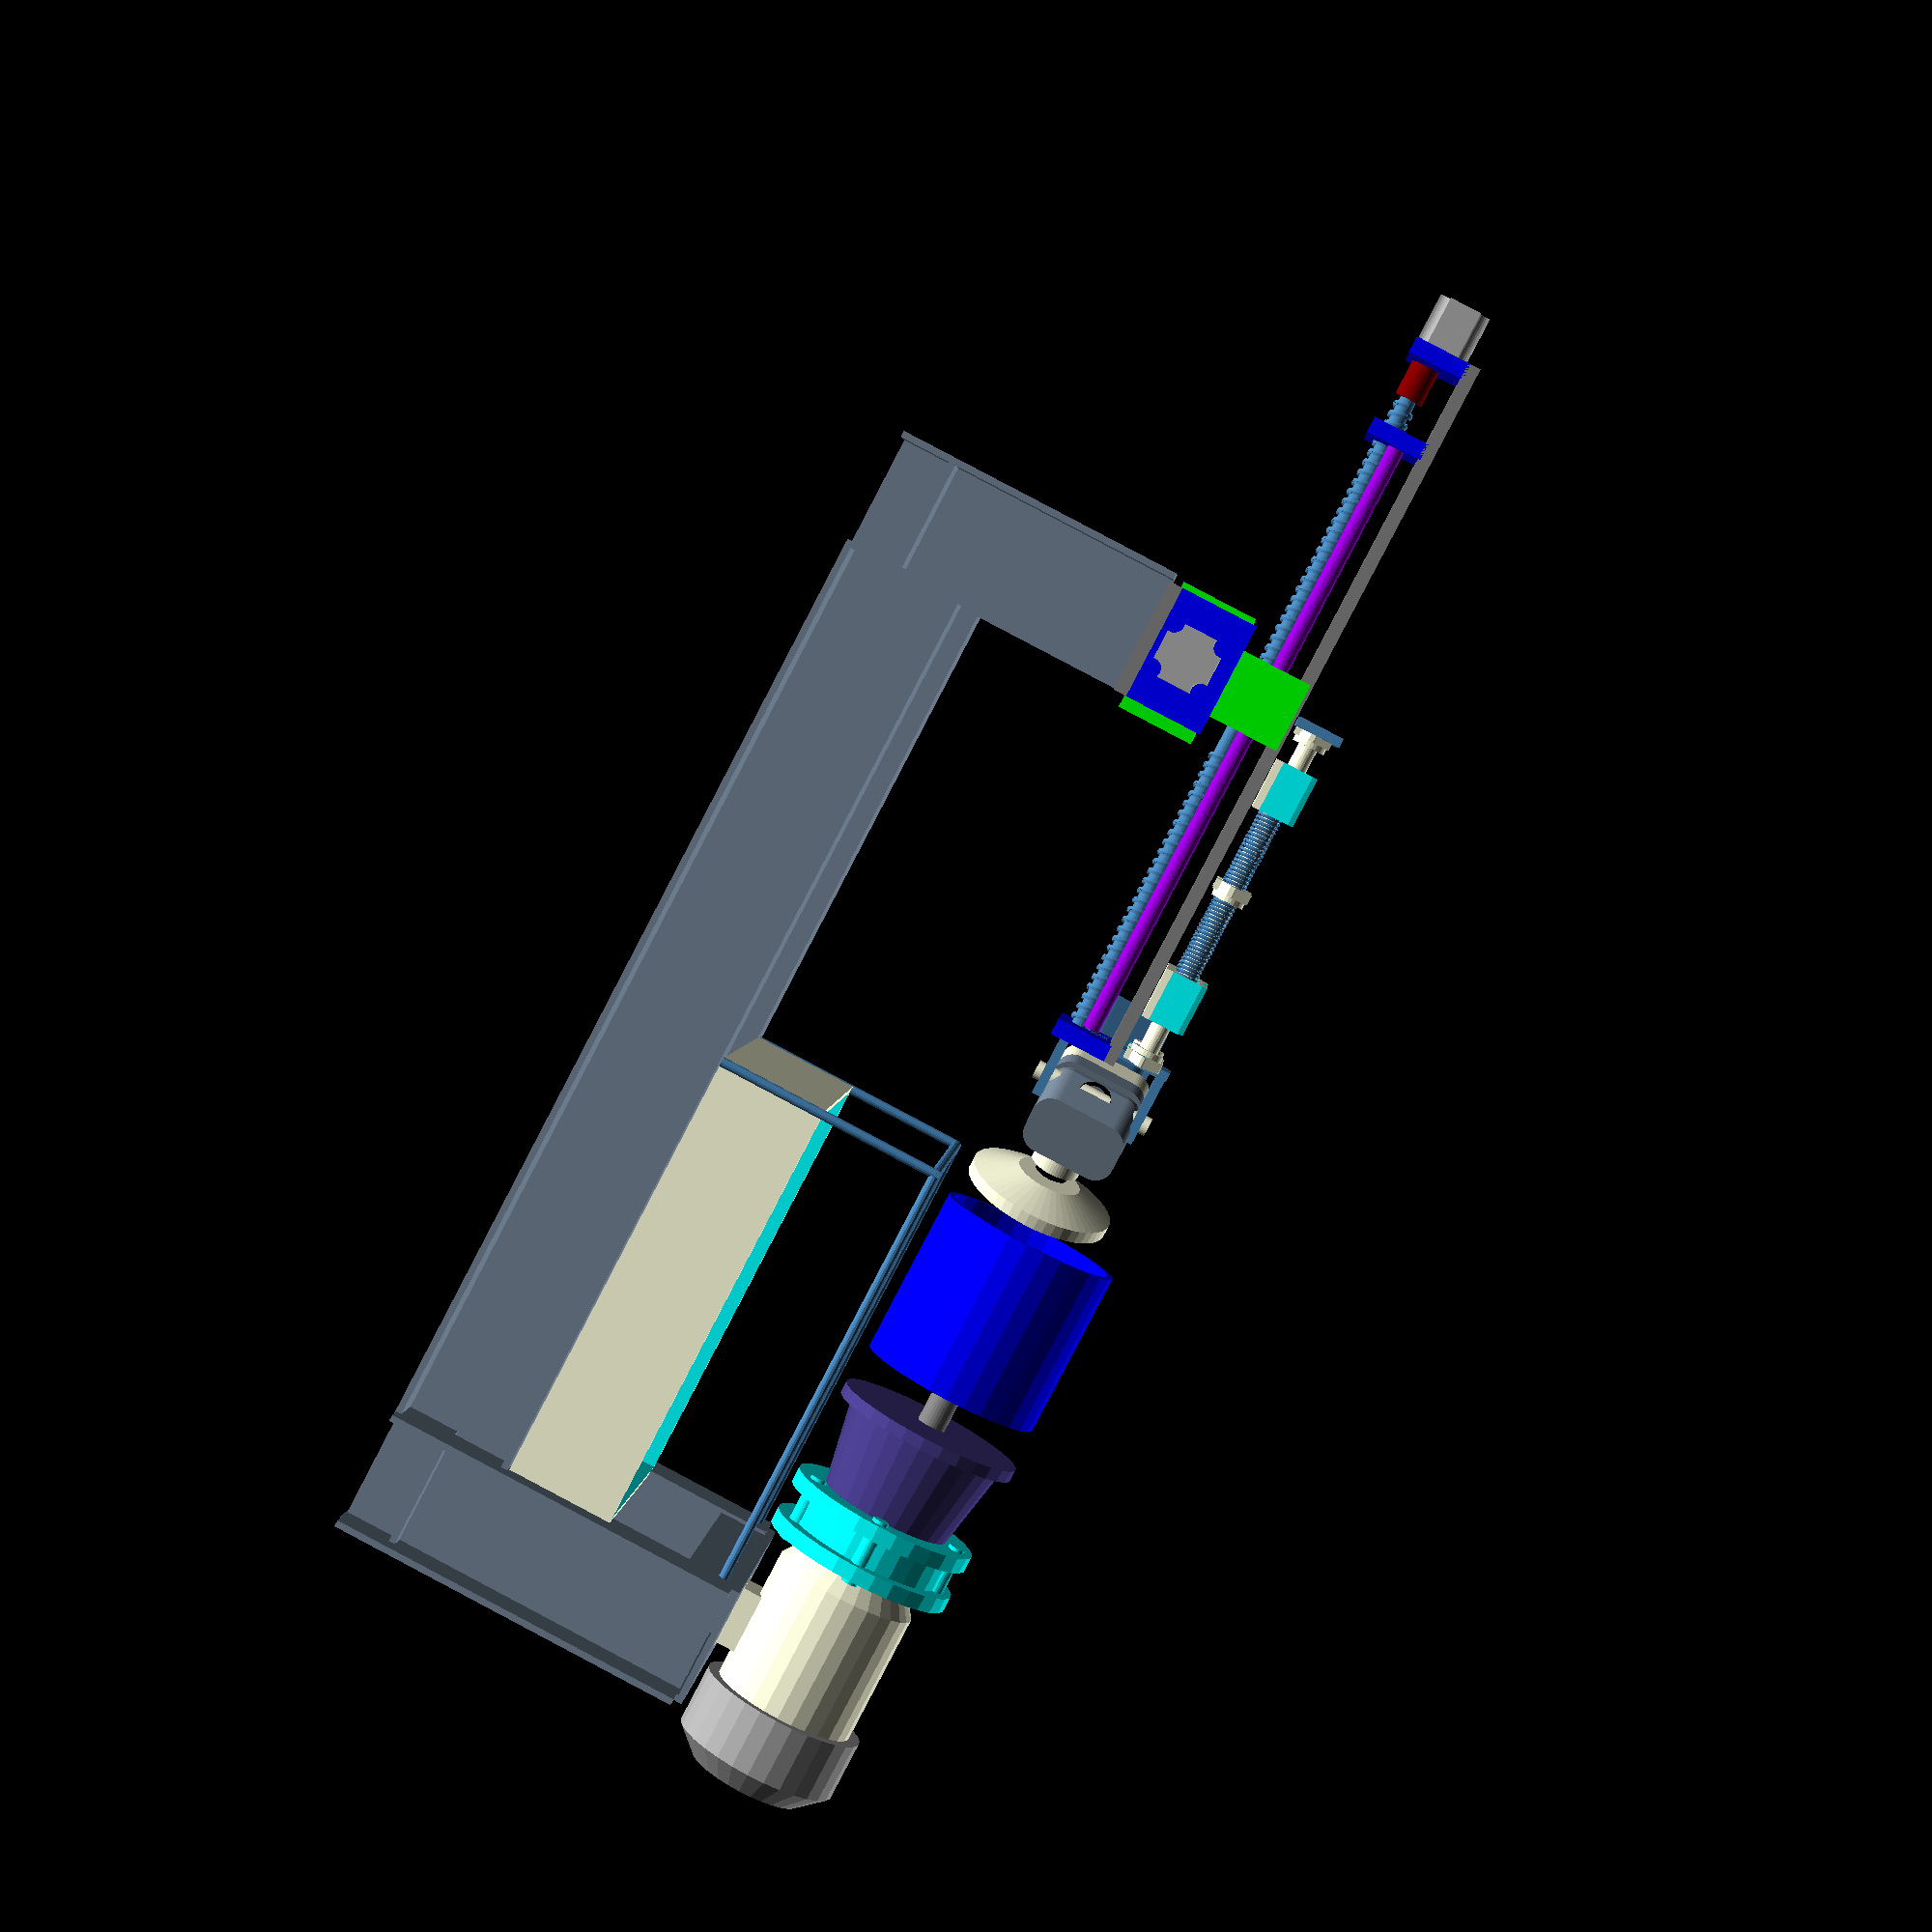
<openscad>
{
rotate([0,0,90]) //HuaTAI
{
{
color("Gray") cube([640,93,11],true);
color("Lime") translate([-20,0,30])
cube([60,115,66],true);
color("Blue") translate([313,0,28])
cube([14,93,49],true);
color("Blue") translate([-220,0,28])
cube([14,93,49],true);
color("Blue") translate([-312,0,36])
cube([14,93,66],true);
color("DarkViolet")translate([45,30,24])
rotate([0,90,0]) cylinder(540, 7, 7, center=true);
color("DarkViolet")translate([45,-30,24])
rotate([0,90,0]) cylinder(540, 7, 7, center=true);
color("SteelBlue")translate([10,0,32])
rotate([0,90,0]) cylinder(600, 7, 7, center=true);
scale([2.5,1,1])translate([102,30,30])rotate([90,0,0])    
{
r=9;
for(g=[0:1:9998])
 color("SteelBlue") rotate([0,90,0]) translate([-30,0,-210]) translate([cos(g)*r,sin(g)*r,(g)/100])
 rotate(a=[93,0,g])
 cylinder(1,1,1,center=true,sin=3);
}
scale([2.5,1,1])translate([232,30,30])rotate([90,0,0])    
{
r=9;
for(g=[0:1:9998])
 color("SteelBlue") rotate([0,90,0]) translate([-30,0,-210]) translate([cos(g)*r,sin(g)*r,(g)/100])
 rotate(a=[93,0,g])
 cylinder(1,1,1,center=true,sin=3);
}
color("Maroon")translate([-290,0,32])
rotate([0,90,0]) cylinder(30, 12, 12, center=true);
difference( ){
color("DarkGray") translate([-340,0,34])
cube([45,45,45],true);
    color("DarkGray")translate([-340,-19,55])
rotate([0,90,0]) cylinder(60, 8, 8, center=true);
    color("DarkGray")translate([-340,-19,13])
rotate([0,90,0]) cylinder(60, 8, 8, center=true);
    color("DarkGray")translate([-340,20,13])
rotate([0,90,0]) cylinder(60, 8, 8, center=true);
    color("DarkGray")translate([-340,20,55])
rotate([0,90,0]) cylinder(60, 8, 8, center=true);
}

}
rotate([0,180,0]) translate([0,0,-195])
{
color("Gray") translate([20,0,70]) cube([93,640,11],true);
color("Lime") translate([20,0,100])
cube([115,60,66],true);
color("Blue") translate([20,313,98])
cube([93,14,49],true);
color("Blue") translate([20,240,98])
cube([93,14,49],true);
color("Blue") translate([20,-313,98])
cube([93,14,49],true);
color("DarkViolet")translate([45,-33,95])
rotate([0,90,90]) cylinder(540, 7, 7, center=true);
color("DarkViolet")translate([0,-33,95])
rotate([0,90,90]) cylinder(540, 7, 7, center=true);
color("SteelBlue")translate([20,-10,105])
rotate([0,90,90]) cylinder(600, 7, 7, center=true);
scale([1,2.5,1])translate([0,-120,0])
{r=9;
for(g=[0:1:9998])
 color("SteelBlue") rotate([0,90,90]) translate([-105,-20,128]) translate([cos(g)*r,sin(g)*r,(g)/100])
rotate(a=[93,0,g])
 cylinder(1,1,1,center=true,sin=3);
}
scale([1,2.5,1])translate([0,-250,0])
{r=9;
for(g=[0:1:9998])
 color("SteelBlue") rotate([0,90,90]) translate([-105,-20,128]) translate([cos(g)*r,sin(g)*r,(g)/100])
rotate(a=[93,0,g])
 cylinder(1,1,1,center=true,sin=3);
}

color("Maroon")translate([20,290,105])
rotate([0,90,90]) cylinder(30, 12, 12, center=true);
rotate([0,0,90]) translate([680,-20,65])
difference( ){
color("DarkGray") translate([-340,0,34])
cube([45,45,45],true);
    color("DarkGray")translate([-340,-19,55])
rotate([0,90,0]) cylinder(60, 8, 8, center=true);
    color("DarkGray")translate([-340,-19,13])
rotate([0,90,0]) cylinder(60, 8, 8, center=true);
    color("DarkGray")translate([-340,20,13])
rotate([0,90,0]) cylinder(60, 8, 8, center=true);
    color("DarkGray")translate([-340,20,55])
rotate([0,90,0]) cylinder(60, 8, 8, center=true);
}
}
//MoShaJi
rotate([90,0,195]) translate([-25,123,-370])scale([0.7,0.7,0.7])
{
   $fn=50;
    translate([30,0,0])
difference() {
color( "SteelBlue")
minkowski()
{
difference() {
cube([103,55,65],true);
rotate([180,-70,0]) translate([0,0,-68])
cube([103,60,65],true);
}
translate([-140,8,14]) rotate([0,90,0]) cylinder(80,20,20);
}
translate([-140,0,-11]) cube([40,150,7],true);
translate([-140,0,4]) cube([40,150,7],true);
translate([-140,0,19]) cube([40,150,7],true);
translate([-140,0,34]) cube([40,150,7],true);
}
color( "SteelBlue")
minkowski()
{
    cube([100,48,65],true);
translate([60,8,14])rotate([0,90,0]) cylinder(10,18,18);
}
difference() {
minkowski()
{
    cube([30,70,65],true);
translate([120,8,14])rotate([0,90,0]) cylinder(10,23,23);
}
color( "Blue") translate([80,90,14])
rotate([90,0,0]) cylinder(400,50,50);
}
color( "SlateGray")minkowski()
{
    cube([30,70,65],true);
translate([160,8,14])rotate([0,90,0]) cylinder(0.5,23,23);
}
difference() {
translate([70,8,14])color( "SlateGray")minkowski()
{
difference() {
    cube([50,70,65],true);
rotate([180,25,0]) translate([0,5,-36])
cube([90,90,65],true);
}
translate([130,1,10])rotate([0,90,0]) cylinder(10,23,23);
}
color( "Black") translate([185,8,37]) rotate([0,45,0]) cylinder(25,20,20);
}
translate([200,5,-50]) cylinder(20,30,30);
color( "Black")translate([110,50,15])cube([40,10,25],true);
color( "Black") translate([-260,8,-14]) rotate([0,90,0]) cylinder(103,7,7);
color( "Black")translate([200,5,-65]) cylinder(15,20,20);
translate([210,5,-80]) rotate([0,0,0])cylinder(20,90,40);
translate([210,5,-95]) rotate([0,0,0])cylinder(15,90,90);
}
}
module G() //GuangGang
{
module GG()
{
module ZC()
{difference()
{
cube([50,44,32.5],true);
translate([0,30,-2])  rotate([90,0,0])
cylinder(70,12,12);
translate([29,0,-22])  rotate([90,0,0])
cube([10,64,62.5],true);
translate([-29,0,-22])  rotate([90,0,0])
cube([10,64,62.5],true);
translate([-20.5,16,14])  rotate([0,0,0])
cylinder(50,2,2);
translate([-20.5,-16,14])  rotate([0,0,0])
cylinder(50,2,2);
translate([20.5,-16,14])  rotate([0,0,0])
cylinder(50,2,2);
translate([20.5,16,14])  rotate([0,0,0])
cylinder(50,2,2);
translate([-20.5,16,-63])  rotate([0,0,0])
cylinder(50,2,2);
translate([-20.5,-16,-63])  rotate([0,0,0])
cylinder(50,2,2);
translate([20.5,-16,-63])  rotate([0,0,0])
cylinder(50,2,2);
translate([20.5,16,-63])  rotate([0,0,0])
cylinder(50,2,2);
}
difference()
{
translate([0,0,-18])
cube([50,44,6],true);
translate([-18,0,-23]) rotate([0,30,0])
cube([50,54,12],true);
translate([18,0,-23]) rotate([0,-30,0])
cube([50,54,12],true);
translate([0,30,-2])  rotate([90,0,0])
cylinder(70,12,12);    
}
}
module GDJ()
{
module G()
{
difference()
{
minkowski()
{
difference()
{
translate([0,60,-2])
cube([50,8,28],true);
translate([10,60,-20])rotate([0,-35,0])
cube([50,18,12],true);
translate([10,60,13])rotate([0,24,0])
cube([50,18,11],true);
translate([-10,60,-20])rotate([0,35,0])
cube([50,18,12],true);
translate([-10,60,13])rotate([0,-24,0])
cube([50,18,11],true);

}
translate([6,64,7])rotate([90,0,0])
cylinder(1,2,2); 
}

translate([24,133,5])rotate([90,0,0])
cylinder(20,2.75,2.75); 
translate([-13,133,5])rotate([90,0,0])
cylinder(20,2.75,2.75);
}
translate([6,123.5,18])
cube([18,9,6],true);
translate([6,133,5])rotate([90,0,0])
cylinder(8,14,14);
}
difference()
{
G();
translate([6,140,5])rotate([90,0,0])
cylinder(40,8,8);
translate([6,125,15])rotate([90,0,0])
cube([1.5,20,30],true);
}
difference()
{
translate([-5,123.5,18.5])rotate([0,90,0])
cylinder(3,2.5,2.5);
translate([-6,123.5,18.5])rotate([0,90,0])
cylinder(6,1.5,1.5);
}
translate([0,123.5,18.5])rotate([0,90,0])
cylinder(10,1,1);
}
module TH()
{
r=9;
for(g=[0:1:9998])
 color("SteelBlue") rotate([0,90,90]) translate([0,0,-475]) translate([cos(g)*r,sin(g)*r,(g)/100])
rotate(a=[80,0,g])
 cylinder(1.5,1.5,1.5,center=true,sin=3);
}

translate([-1,240,0])rotate([ 90,0,0])
cylinder(308,8,8);
translate([5,359,-5])rotate([0,0,180])
GDJ();
translate([-7,-45,-5])
GDJ();
translate([-7,-188,-5])
GDJ();
translate([-2,180,2])rotate([0,0,180])
ZC();
translate([-2,-13,2])rotate([0,0,180])
ZC();
translate([-2,535,1])
TH();
translate([-2,445,1])
TH();

}
GG();
translate([55,0,0])
GG();
color("SteelBlue")translate([25,-70,-2])cube([120,8,40],true);
rotate([0,90,0])translate([-50,-5,30])
{
color("SteelBlue")translate([-15,278,5])cube([8,60,40],true);
color("SteelBlue")translate([70,278,5])cube([8,60,40],true);
color("SteelBlue")translate([30,245,5])cube([90,8,40],true);
rotate([0,90,0])translate([0,290,-25])cylinder(105,8,8);
}

}
translate([70,-45,150])rotate([0,180,-90])
G();
//JianSuJi
rotate([90,180,90])translate([110,-135,955])
{color("DarkGray")cylinder(20,69.5,48);
color("DarkGray")translate([0,0,-50])cylinder(50,69.5,69.5);
translate([0,0,-160])cylinder(110,60,60);
translate([0,0,-180])cylinder(20,45,60);
color("Aqua")
{
translate([0,0,-193])cylinder(13,79.5,79.5);
translate([0,0,-218])cylinder(25,66,66);
translate([0,0,-230])cylinder(13,79.5,79.5);
translate([65,0,-233])cylinder(57,7,7);
translate([25,60,-233])cylinder(57,7,7);
translate([-55,40,-233])cylinder(57,7,7);
translate([-55,-40,-233])cylinder(57,7,7);
translate([10,-65,-233])cylinder(57,7,7);
}
color("DarkSlateBlue")translate([0,0,-300])cylinder(70,68,55);
color("DarkSlateBlue")translate([0,0,-310])cylinder(10,78,78);
color("Gray")translate([0,0,-345])cylinder(35,12,12);

translate([0,65,-98])cube([40,20,50],true);
translate([0,75,-98])cube([45,5,55],true);
difference() {
color("Blue")translate([0,0,-485])cylinder(140,75,75);
color("Blue")translate([0,0,-505])cylinder(140,70,70);
}
}
module CG() //DaMoJiZhiJia
{
 difference() {
translate([6,-445,18])
color("SlateGray")cube([100,300,48],true);
translate([6,-445,12.7])
color("SlateGray")cube([89.4,400,48],true);
}
}

rotate([90,0,180])translate([0,230,-240])scale([1,0.8,1])CG();
rotate([90,0,0])translate([-10,230,-60])scale([1,0.8,1])CG();
rotate([180,180,0])translate([0,540,-240])CG();
rotate([180,180,0])translate([-870,540,20])CG();
rotate([180,180,0])translate([-870,540,-240])CG();
rotate([90,0,180])translate([-870,350,-260])CG();
rotate([90,0,0])translate([855,350,-60])CG();
rotate([0,-90,90])translate([-200,725,-60])scale([1,2.6,1])CG();
rotate([0,90,90])translate([190,725,-240])scale([1,2.6,1])CG();
difference()
{
translate([630,-100,-100])cube([370,280,90],true);
translate([630,-100,-90])cube([360,270,90],true);
}
}
color("SteelBlue")translate([448,40,-145])cylinder(190,4,4);
color("SteelBlue")translate([448,-240,-145])cylinder(190,4,4);
color("SteelBlue")rotate([0,90,0])translate([-45,40,450])cylinder(360,4,4);
color("SteelBlue")rotate([0,90,0])translate([-45,-240,450])cylinder(360,4,4);

color("SteelBlue")rotate([90,0,0])translate([448,45,-40])cylinder(280,4,4);

</openscad>
<views>
elev=93.6 azim=353.0 roll=242.2 proj=p view=wireframe
</views>
